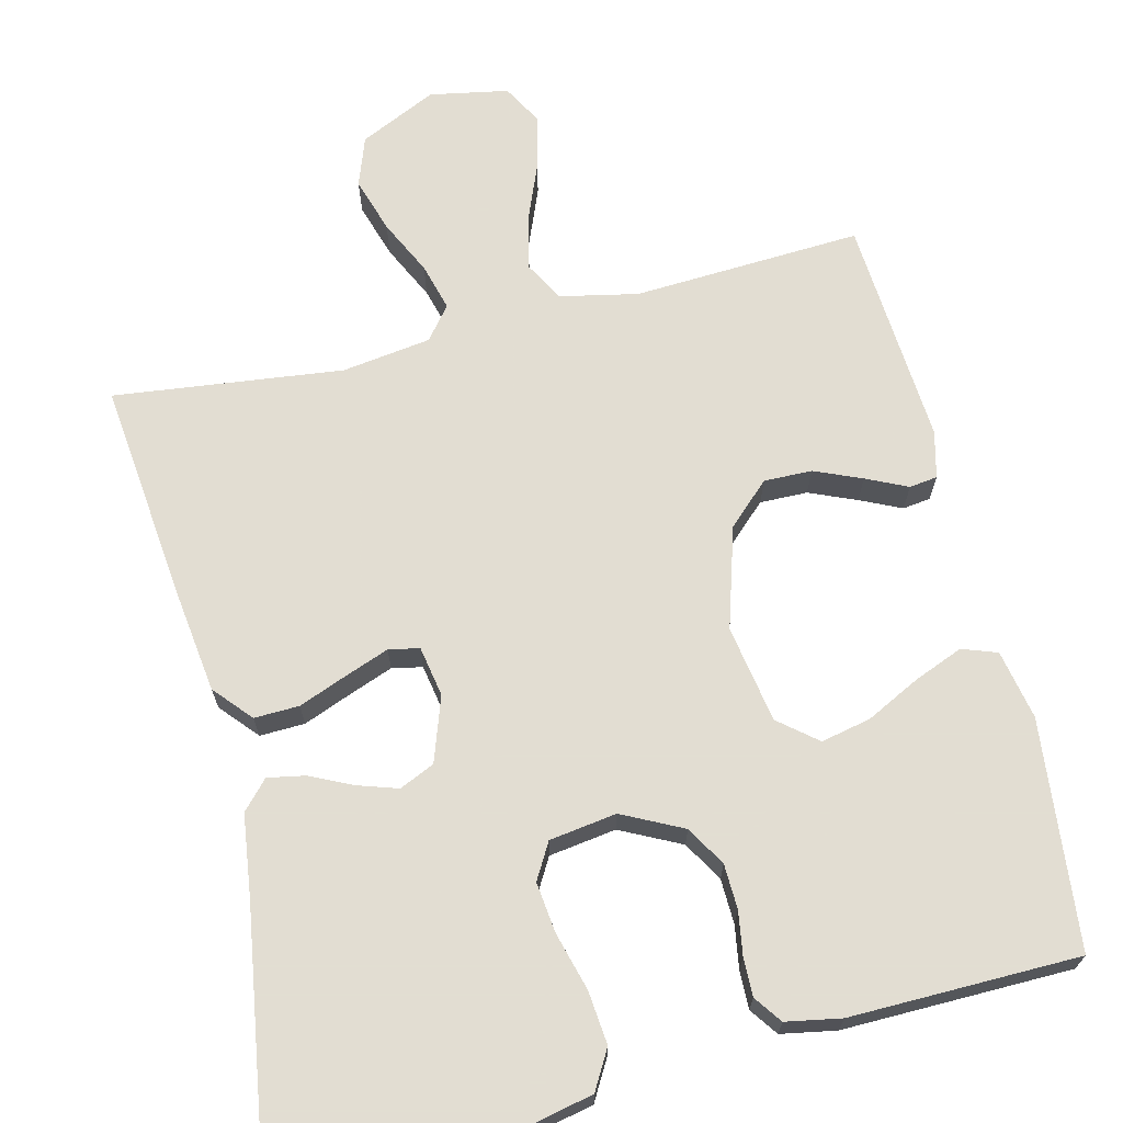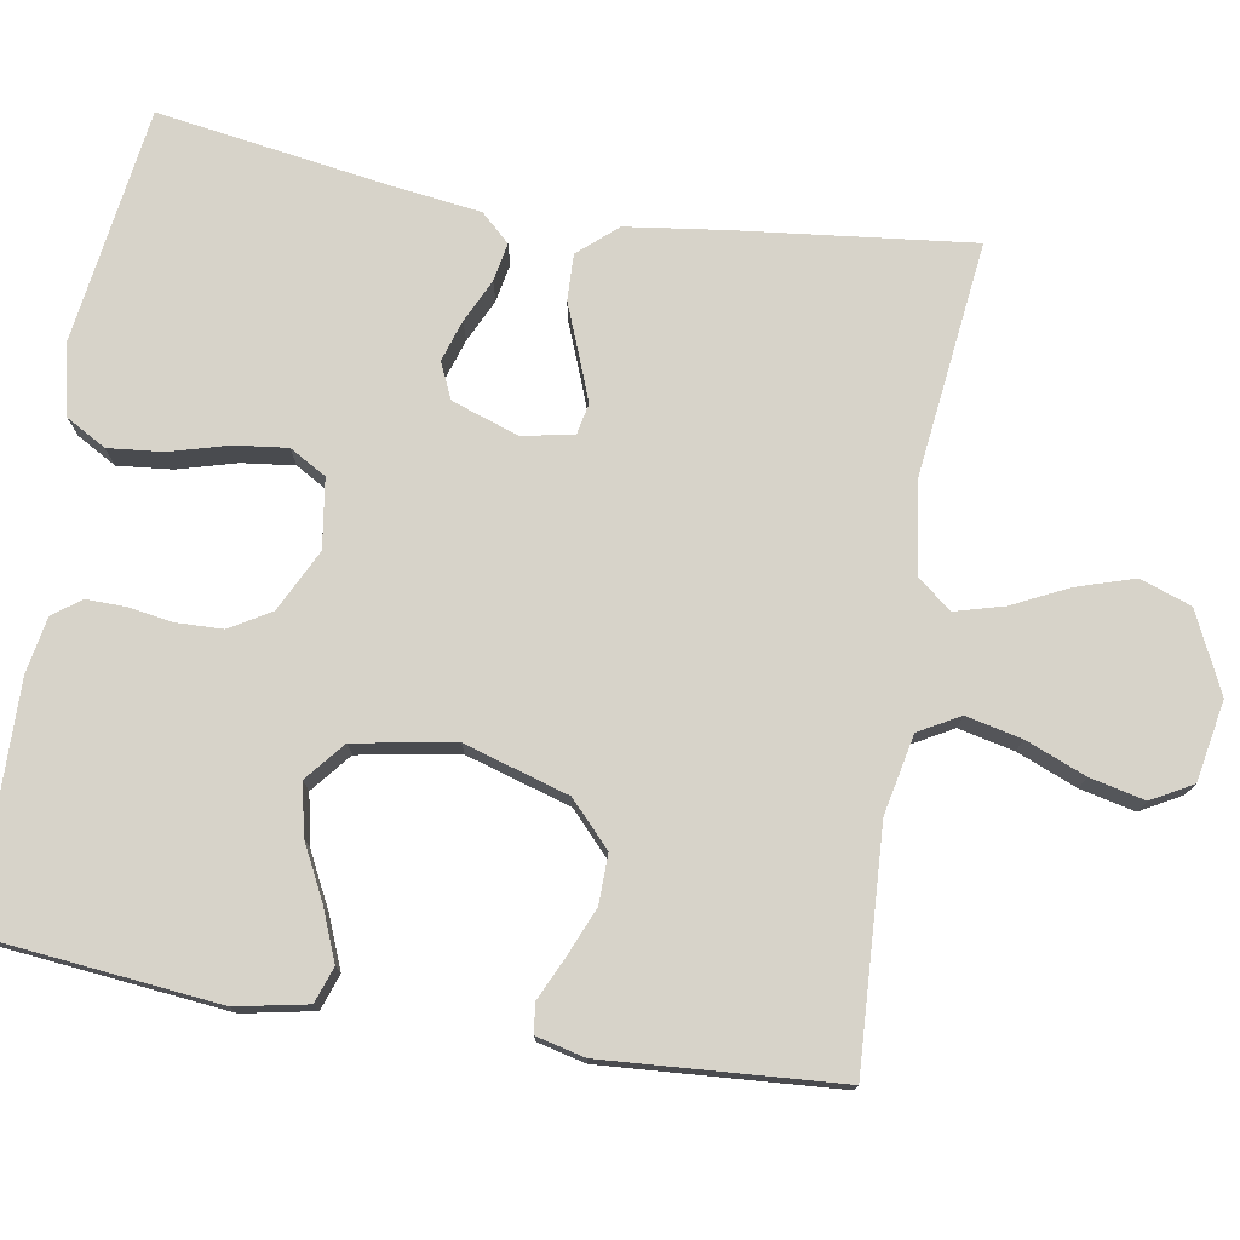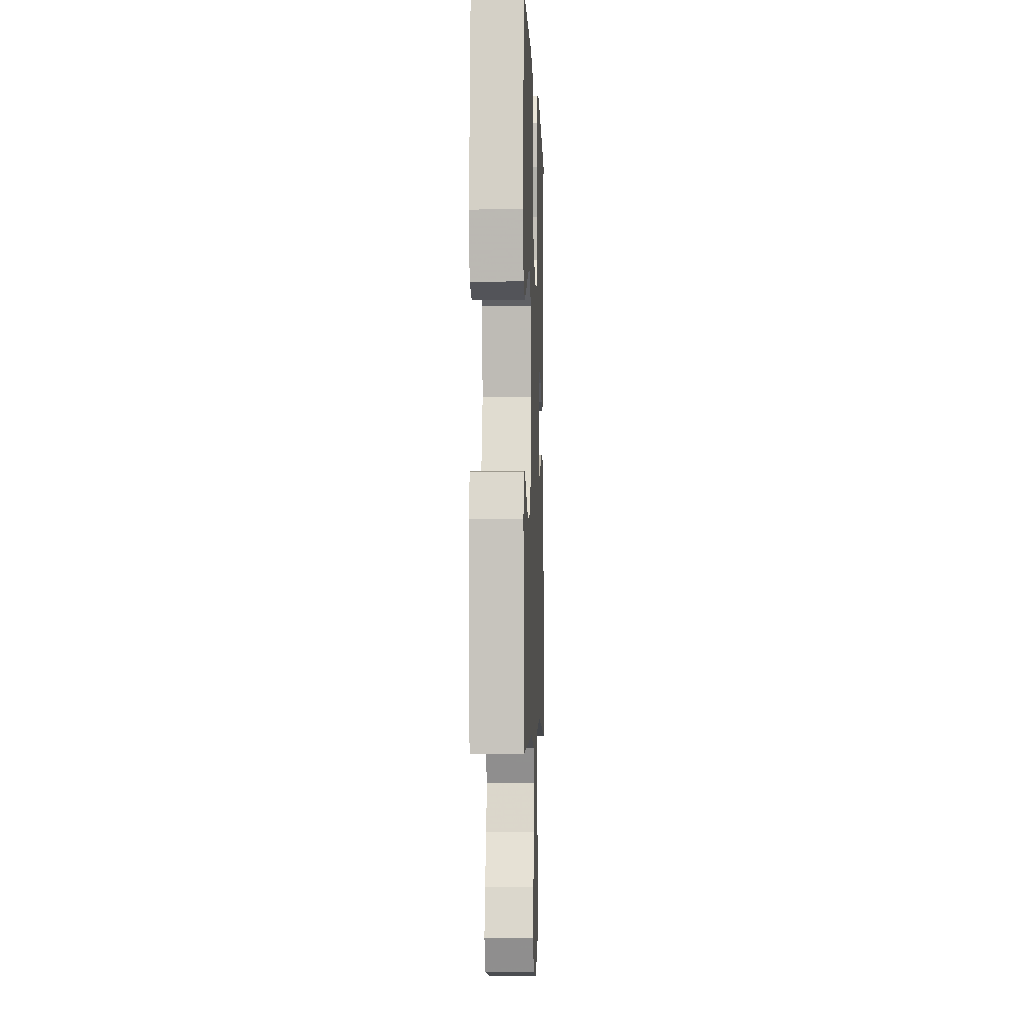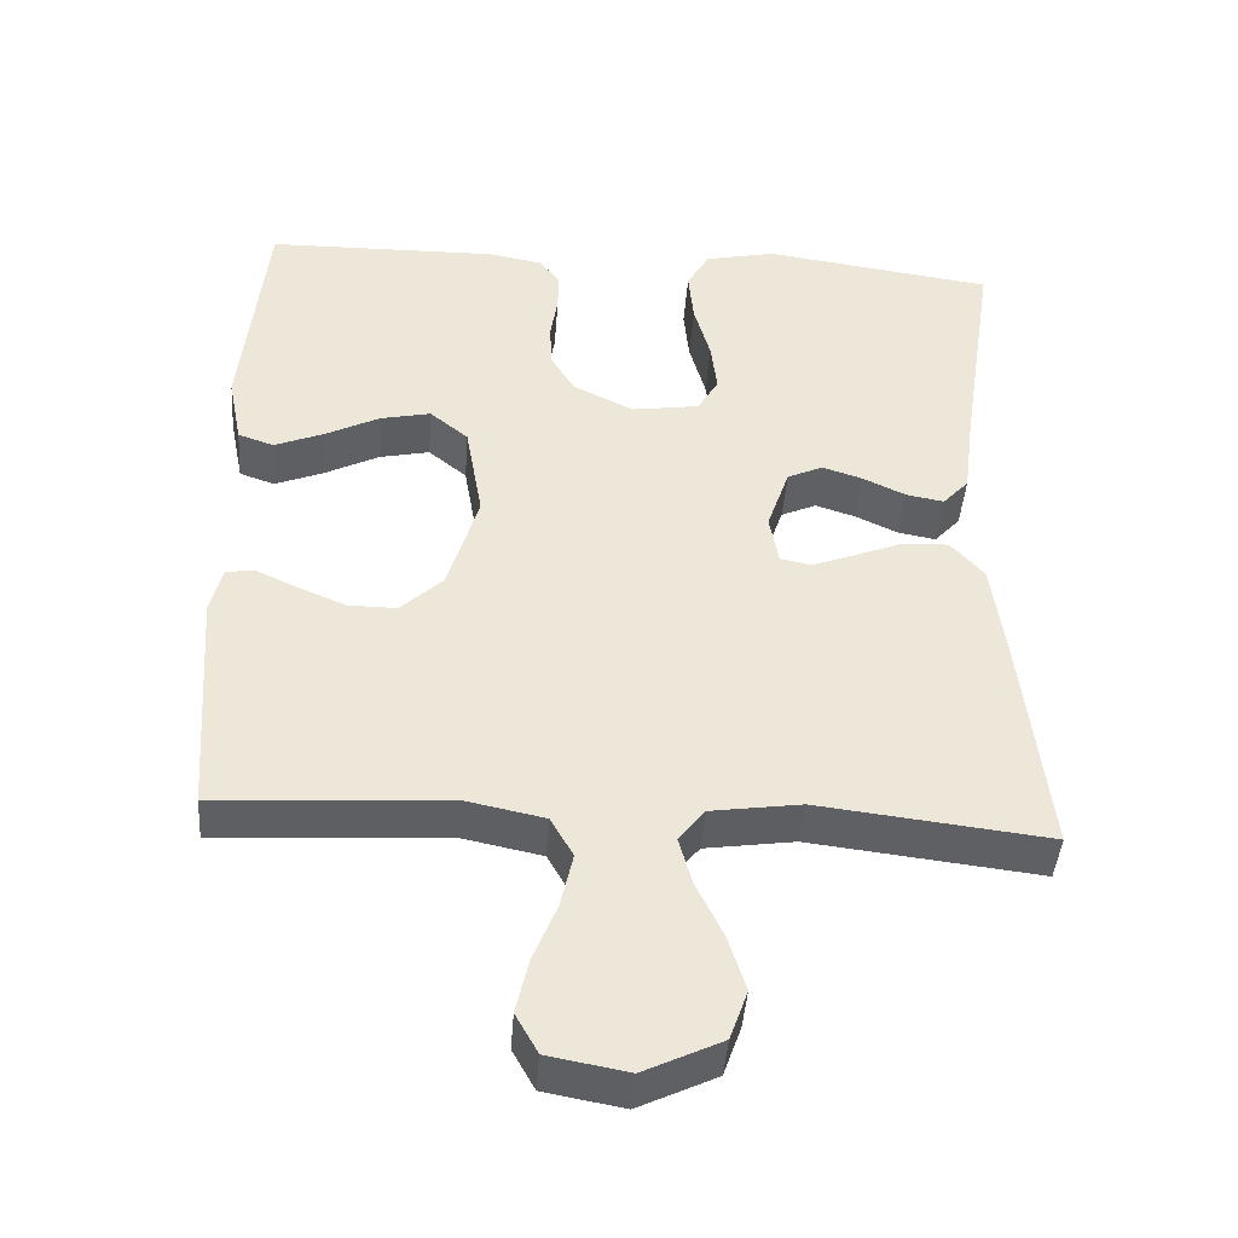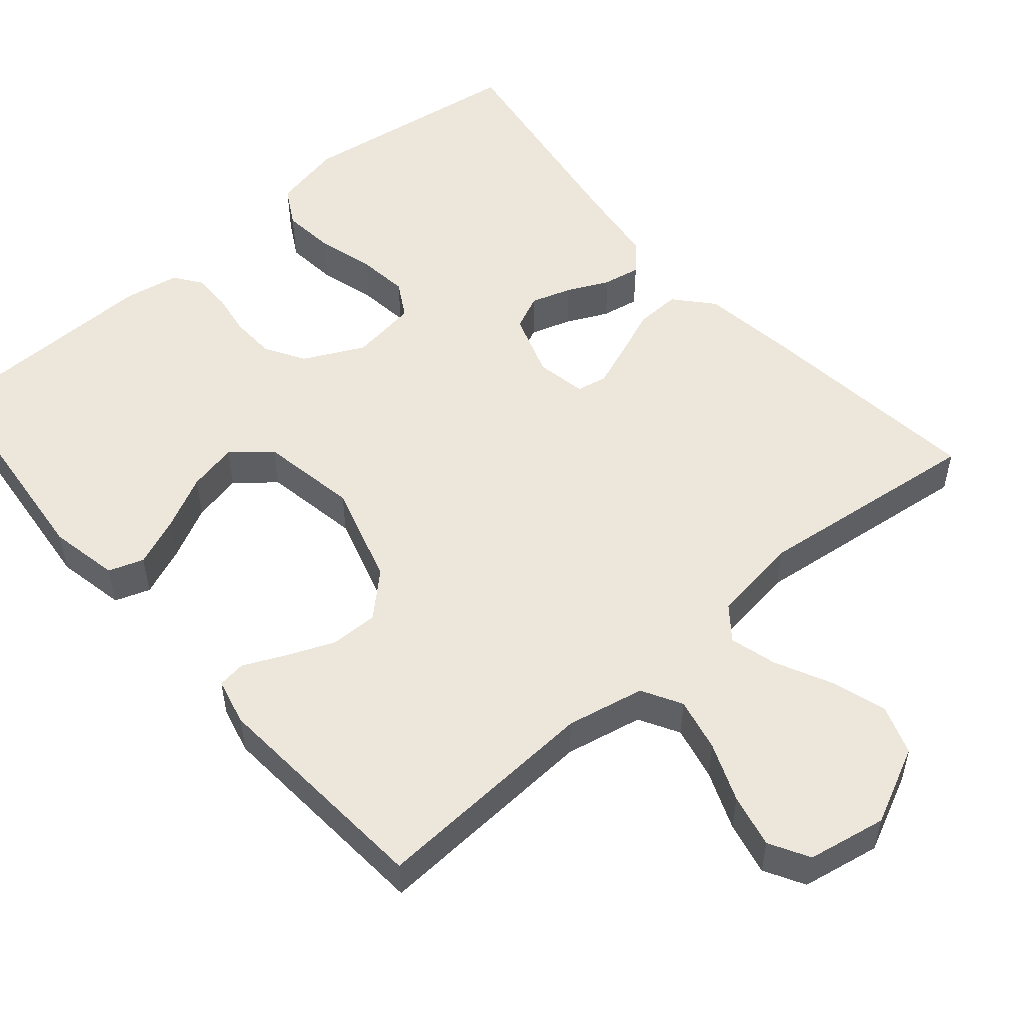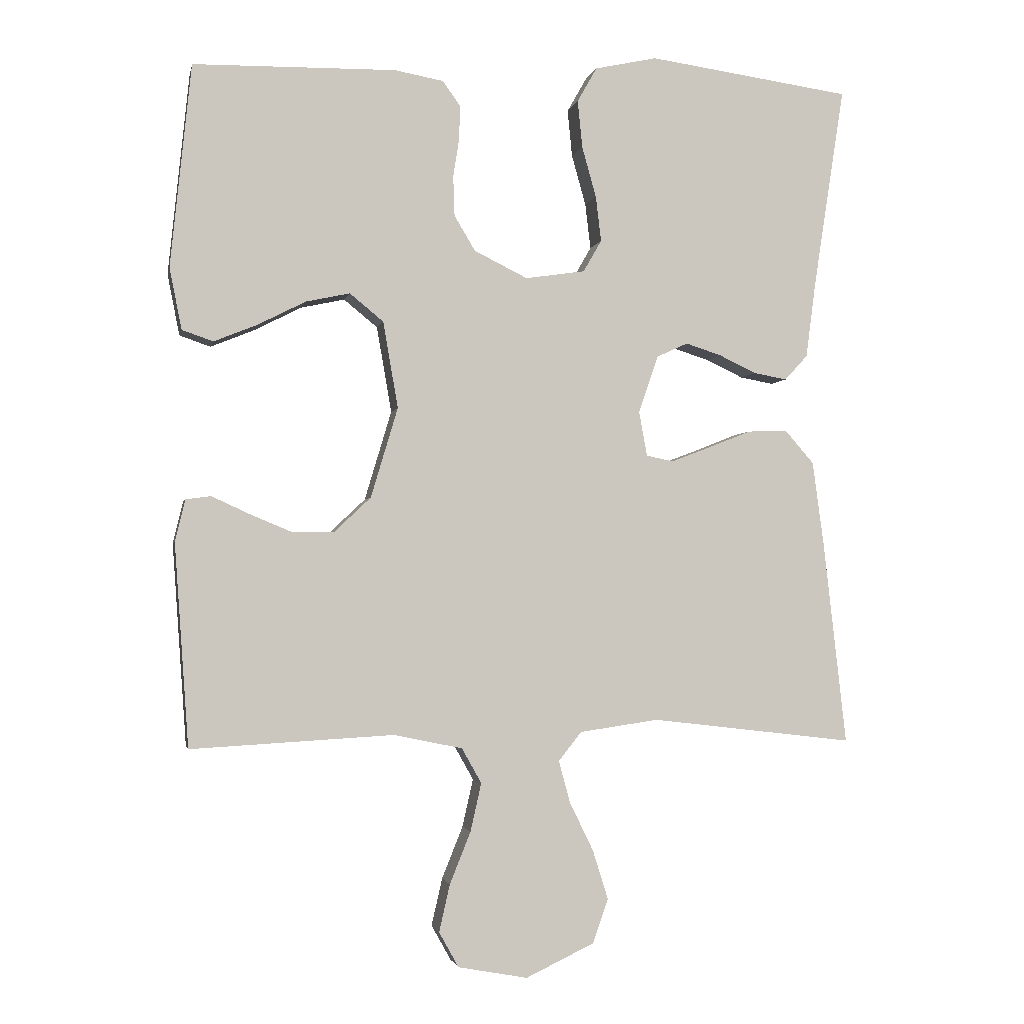
<metadata>
{"format":"obj","ext":"obj","renderer":"f3d","projection":"perspective","resolution":1024,"background":"white","views":[{"elev":68.1,"azim":-13.6,"up":"+Y"},{"elev":76.1,"azim":99.6,"up":"+Y"},{"elev":-4.5,"azim":92.3,"up":"+Z"},{"elev":-43.1,"azim":175.8,"up":"+Z"},{"elev":52.5,"azim":139.3,"up":"+Y"},{"elev":-2.2,"azim":168.8,"up":"+Z"}]}
</metadata>
<code>
v -0.5 0.07 -0.5
v -0.466 0.07 -0.2
v -0.449 0.07 -0.074
v -0.406 0.07 -0.025
v -0.347 0.07 -0.027
v -0.284 0.07 -0.052
v -0.226 0.07 -0.074
v -0.186 0.07 -0.066
v -0.174 0.07 0
v -0.203 0.07 0.085
v -0.249 0.07 0.106
v -0.302 0.07 0.089
v -0.357 0.07 0.063
v -0.406 0.07 0.054
v -0.44 0.07 0.091
v -0.454 0.07 0.2
v -0.5 0.07 0.5
v -0.2 0.07 0.542
v -0.108 0.07 0.522
v -0.079 0.07 0.471
v -0.086 0.07 0.401
v -0.107 0.07 0.326
v -0.115 0.07 0.259
v -0.088 0.07 0.212
v 0 0.07 0.199
v 0.079 0.07 0.238
v 0.11 0.07 0.29
v 0.112 0.07 0.349
v 0.103 0.07 0.406
v 0.102 0.07 0.456
v 0.128 0.07 0.492
v 0.2 0.07 0.505
v 0.5 0.07 0.5
v 0.531 0.07 0.2
v 0.513 0.07 0.109
v 0.467 0.07 0.093
v 0.403 0.07 0.119
v 0.332 0.07 0.155
v 0.267 0.07 0.169
v 0.217 0.07 0.128
v 0.195 0.07 0
v 0.235 0.07 -0.133
v 0.29 0.07 -0.185
v 0.353 0.07 -0.184
v 0.415 0.07 -0.158
v 0.469 0.07 -0.133
v 0.506 0.07 -0.138
v 0.521 0.07 -0.2
v 0.5 0.07 -0.5
v 0.2 0.07 -0.483
v 0.098 0.07 -0.504
v 0.069 0.07 -0.556
v 0.085 0.07 -0.627
v 0.116 0.07 -0.704
v 0.132 0.07 -0.774
v 0.103 0.07 -0.826
v 0 0.07 -0.845
v -0.101 0.07 -0.797
v -0.124 0.07 -0.732
v -0.101 0.07 -0.659
v -0.066 0.07 -0.587
v -0.049 0.07 -0.525
v -0.083 0.07 -0.482
v -0.2 0.07 -0.465
v -0.5 0 -0.5
v -0.466 0 -0.2
v -0.449 0 -0.074
v -0.406 0 -0.025
v -0.347 0 -0.027
v -0.284 0 -0.052
v -0.226 0 -0.074
v -0.186 0 -0.066
v -0.174 0 0
v -0.203 0 0.085
v -0.249 0 0.106
v -0.302 0 0.089
v -0.357 0 0.063
v -0.406 0 0.054
v -0.44 0 0.091
v -0.454 0 0.2
v -0.5 0 0.5
v -0.2 0 0.542
v -0.108 0 0.522
v -0.079 0 0.471
v -0.086 0 0.401
v -0.107 0 0.326
v -0.115 0 0.259
v -0.088 0 0.212
v 0 0 0.199
v 0.079 0 0.238
v 0.11 0 0.29
v 0.112 0 0.349
v 0.103 0 0.406
v 0.102 0 0.456
v 0.128 0 0.492
v 0.2 0 0.505
v 0.5 0 0.5
v 0.531 0 0.2
v 0.513 0 0.109
v 0.467 0 0.093
v 0.403 0 0.119
v 0.332 0 0.155
v 0.267 0 0.169
v 0.217 0 0.128
v 0.195 0 0
v 0.235 0 -0.133
v 0.29 0 -0.185
v 0.353 0 -0.184
v 0.415 0 -0.158
v 0.469 0 -0.133
v 0.506 0 -0.138
v 0.521 0 -0.2
v 0.5 0 -0.5
v 0.2 0 -0.483
v 0.098 0 -0.504
v 0.069 0 -0.556
v 0.085 0 -0.627
v 0.116 0 -0.704
v 0.132 0 -0.774
v 0.103 0 -0.826
v 0 0 -0.845
v -0.101 0 -0.797
v -0.124 0 -0.732
v -0.101 0 -0.659
v -0.066 0 -0.587
v -0.049 0 -0.525
v -0.083 0 -0.482
v -0.2 0 -0.465
f 59 60 61
f 58 59 61
f 57 58 61
f 56 57 61
f 55 56 61
f 54 55 61
f 53 54 61
f 52 53 61 62
f 51 52 62 63
f 48 49 50
f 47 48 50
f 46 47 50
f 45 46 50
f 51 63 64
f 50 51 64
f 45 50 64
f 44 45 64
f 36 37 38
f 35 36 38
f 34 35 38
f 33 34 38
f 32 33 38
f 31 32 38
f 30 31 38
f 29 30 38
f 28 29 38
f 27 28 38 39
f 26 27 39 40
f 20 21 22
f 19 20 22
f 18 19 22
f 17 18 22
f 16 17 22
f 16 22 23
f 15 16 23
f 14 15 23
f 13 14 23
f 12 13 23
f 11 12 23 24
f 4 5 6
f 3 4 6
f 2 3 6
f 1 2 6
f 64 1 6
f 64 6 7
f 43 44 64
f 64 7 8
f 43 64 8
f 42 43 8
f 41 42 8 9
f 41 9 10
f 40 41 10
f 26 40 10
f 25 26 10
f 10 11 24 25
f 125 124 123
f 125 123 122
f 125 122 121
f 125 121 120
f 125 120 119
f 125 119 118
f 125 118 117
f 126 125 117 116
f 127 126 116 115
f 114 113 112
f 114 112 111
f 114 111 110
f 114 110 109
f 128 127 115
f 128 115 114
f 128 114 109
f 128 109 108
f 102 101 100
f 102 100 99
f 102 99 98
f 102 98 97
f 102 97 96
f 102 96 95
f 102 95 94
f 102 94 93
f 102 93 92
f 103 102 92 91
f 104 103 91 90
f 86 85 84
f 86 84 83
f 86 83 82
f 86 82 81
f 86 81 80
f 87 86 80
f 87 80 79
f 87 79 78
f 87 78 77
f 87 77 76
f 88 87 76 75
f 70 69 68
f 70 68 67
f 70 67 66
f 70 66 65
f 70 65 128
f 71 70 128
f 128 108 107
f 72 71 128
f 72 128 107
f 72 107 106
f 73 72 106 105
f 74 73 105
f 74 105 104
f 74 104 90
f 74 90 89
f 89 88 75 74
f 1 65 66 2
f 2 66 67 3
f 3 67 68 4
f 4 68 69 5
f 5 69 70 6
f 6 70 71 7
f 7 71 72 8
f 8 72 73 9
f 9 73 74 10
f 10 74 75 11
f 11 75 76 12
f 12 76 77 13
f 13 77 78 14
f 14 78 79 15
f 15 79 80 16
f 16 80 81 17
f 17 81 82 18
f 18 82 83 19
f 19 83 84 20
f 20 84 85 21
f 21 85 86 22
f 22 86 87 23
f 23 87 88 24
f 24 88 89 25
f 25 89 90 26
f 26 90 91 27
f 27 91 92 28
f 28 92 93 29
f 29 93 94 30
f 30 94 95 31
f 31 95 96 32
f 32 96 97 33
f 33 97 98 34
f 34 98 99 35
f 35 99 100 36
f 36 100 101 37
f 37 101 102 38
f 38 102 103 39
f 39 103 104 40
f 40 104 105 41
f 41 105 106 42
f 42 106 107 43
f 43 107 108 44
f 44 108 109 45
f 45 109 110 46
f 46 110 111 47
f 47 111 112 48
f 48 112 113 49
f 49 113 114 50
f 50 114 115 51
f 51 115 116 52
f 52 116 117 53
f 53 117 118 54
f 54 118 119 55
f 55 119 120 56
f 56 120 121 57
f 57 121 122 58
f 58 122 123 59
f 59 123 124 60
f 60 124 125 61
f 61 125 126 62
f 62 126 127 63
f 63 127 128 64
f 64 128 65 1

</code>
